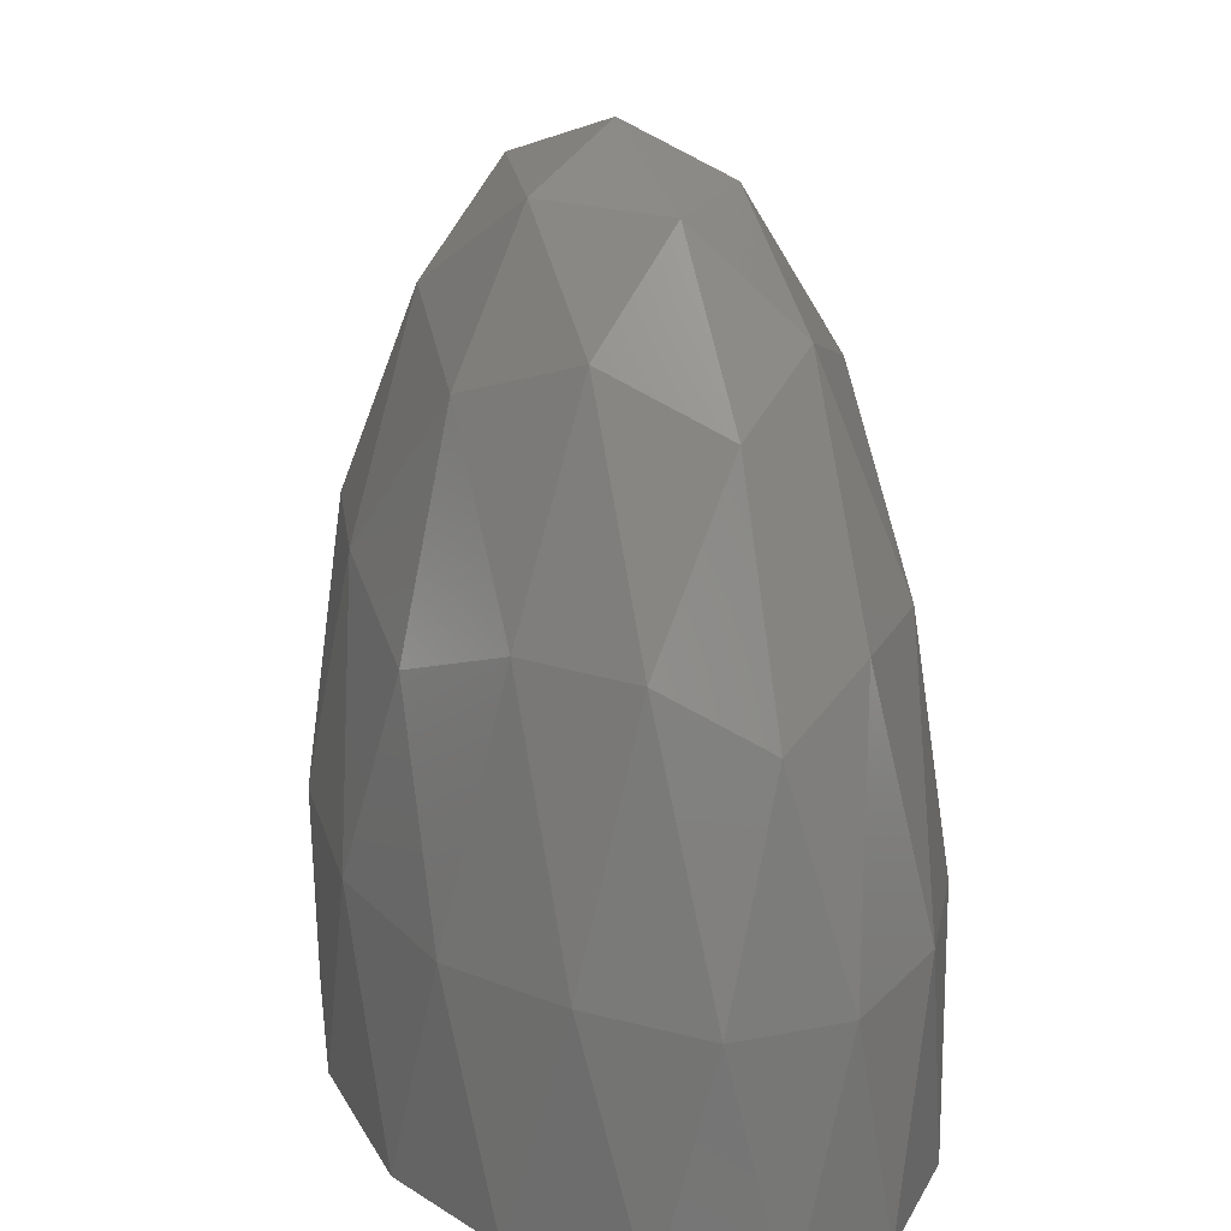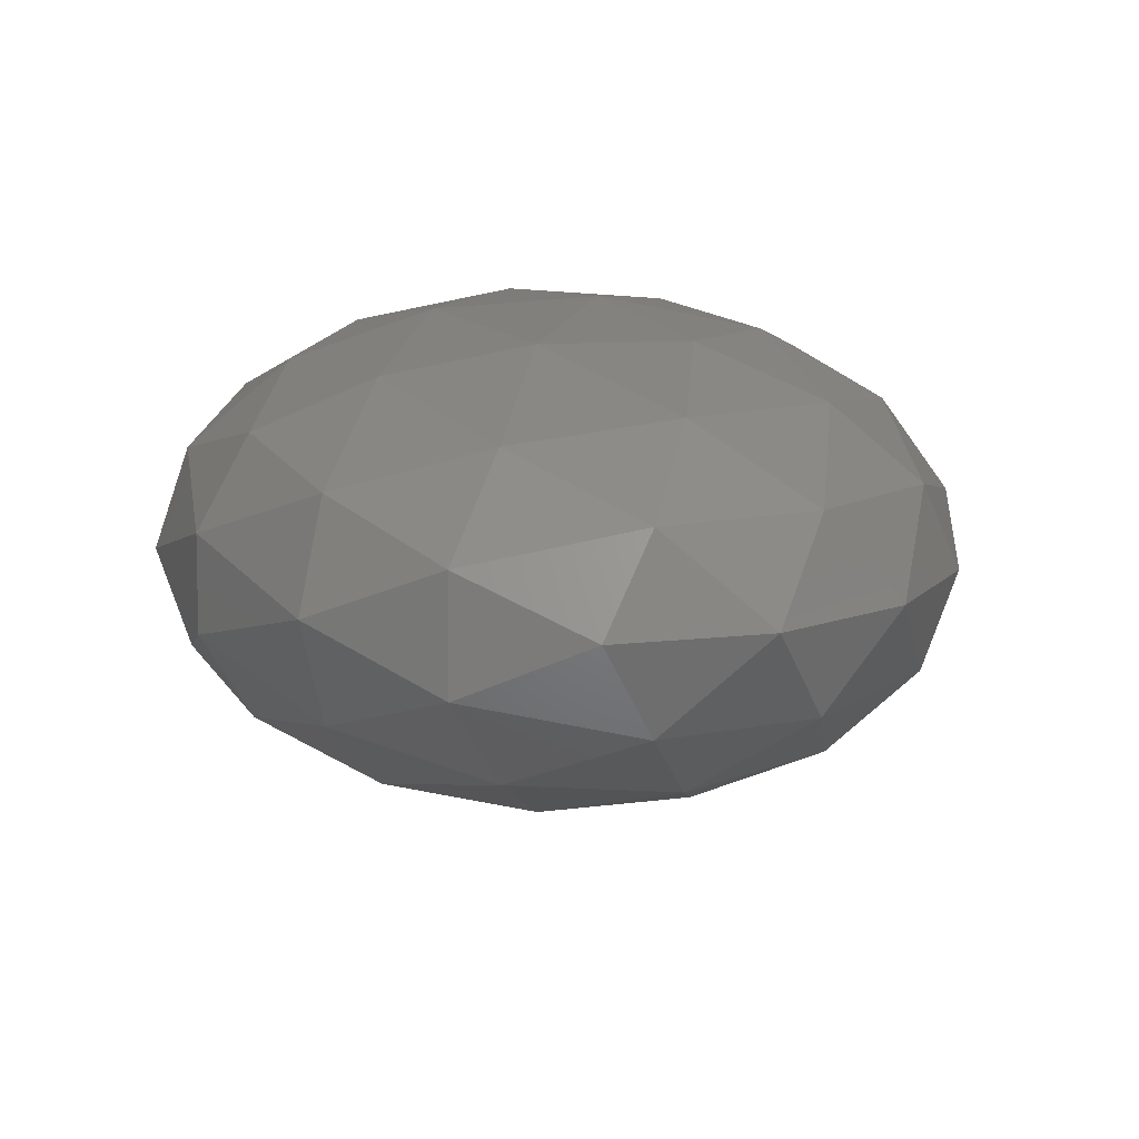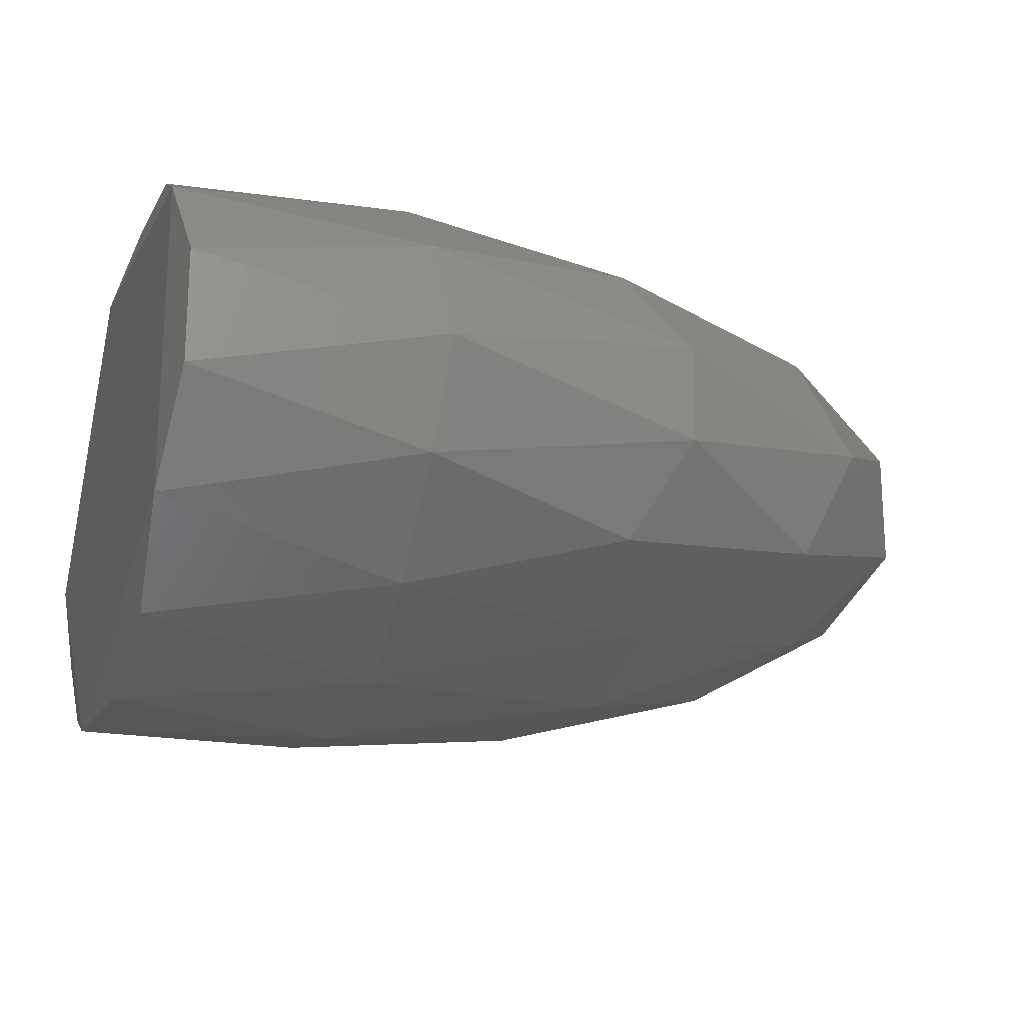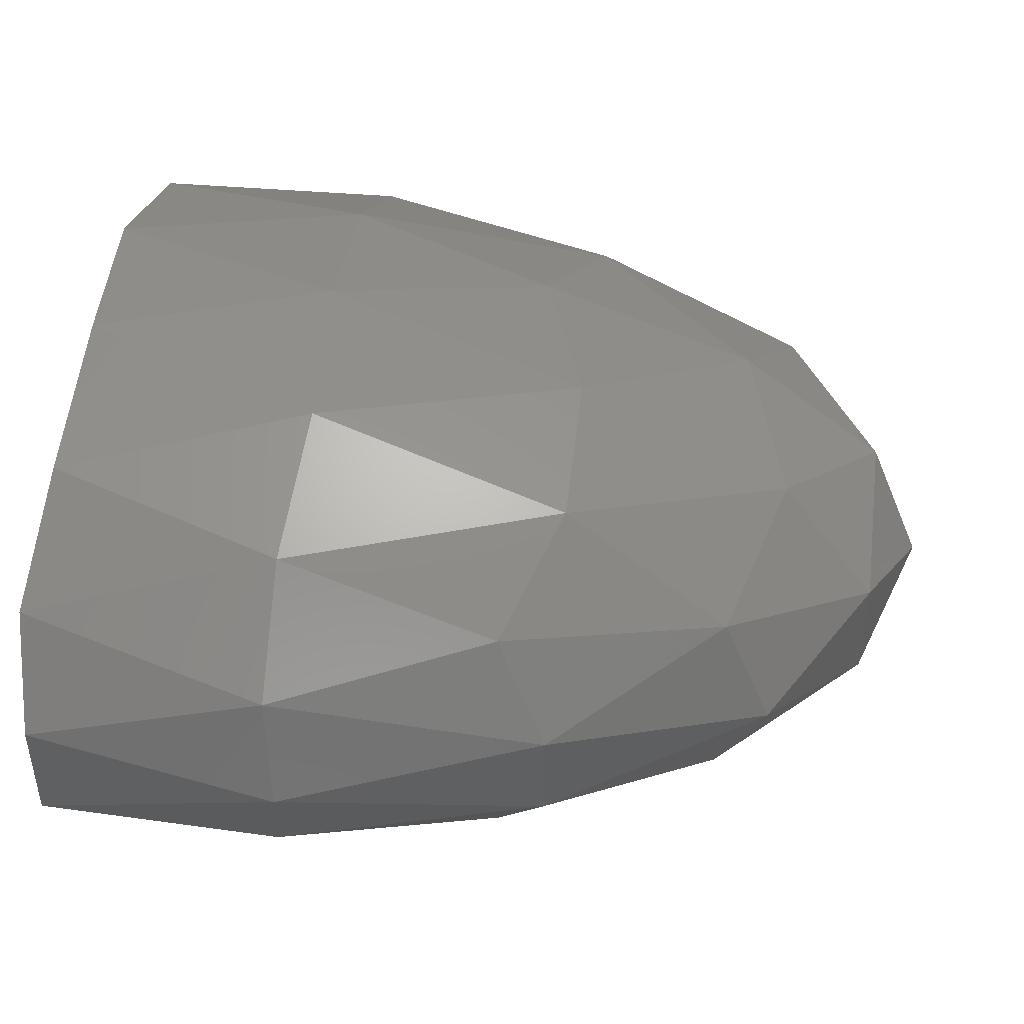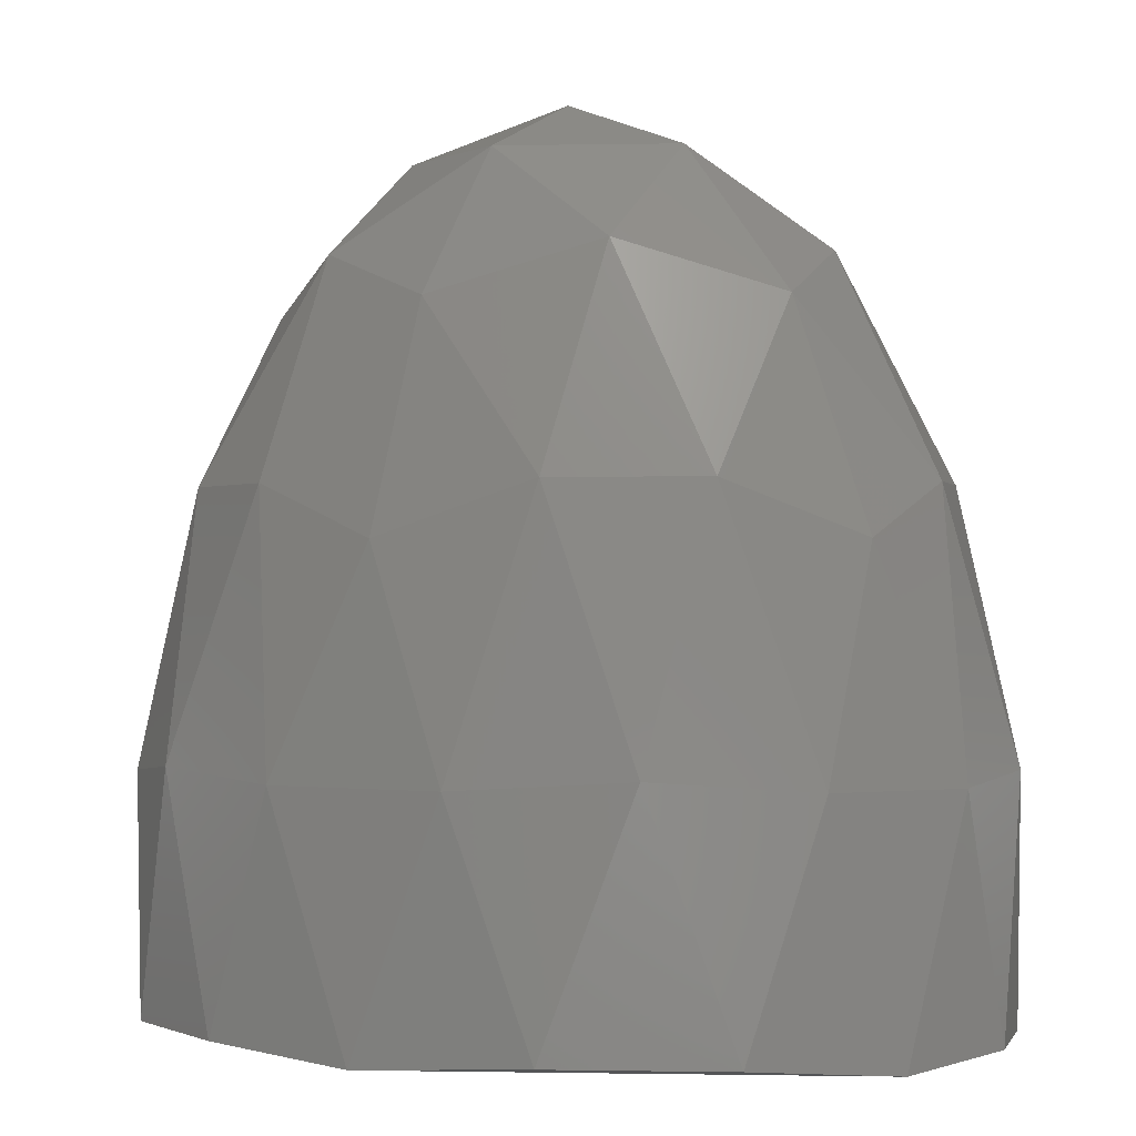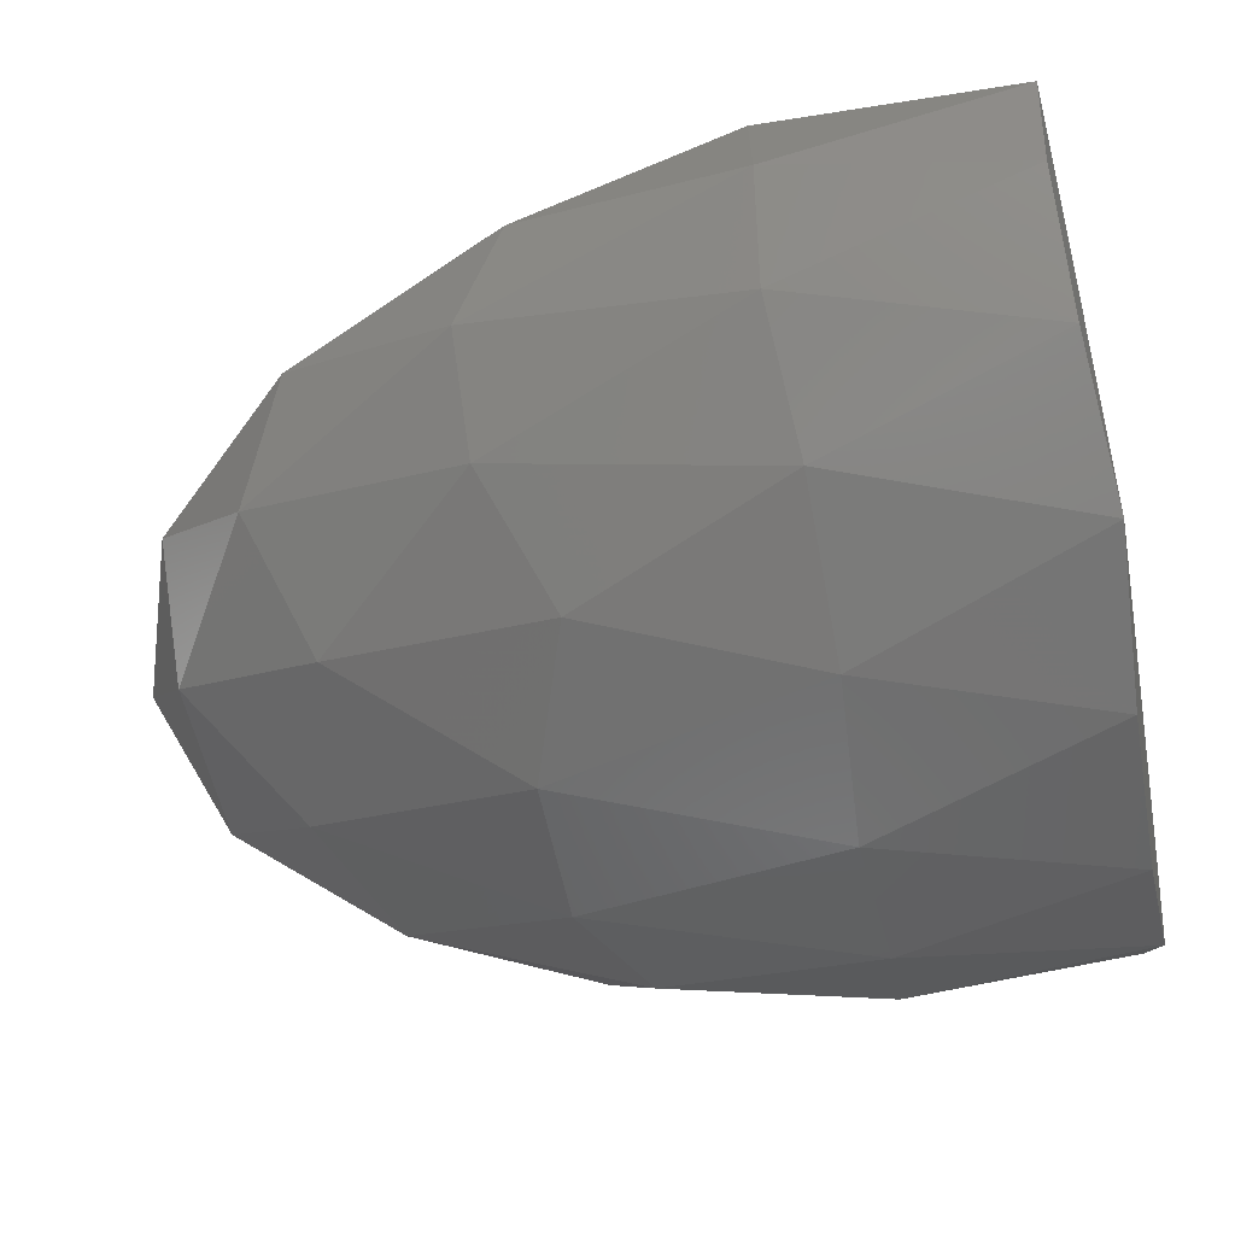
<metadata>
{"format":"stl","ext":"stl","renderer":"f3d","projection":"perspective","resolution":1024,"background":"white","views":[{"elev":21.0,"azim":-109.1,"up":"+Y"},{"elev":8.2,"azim":176.5,"up":"+Z"},{"elev":-20.9,"azim":73.2,"up":"+Z"},{"elev":45.6,"azim":97.0,"up":"+Z"},{"elev":-0.6,"azim":15.2,"up":"+Y"},{"elev":-63.7,"azim":-79.1,"up":"+Z"}]}
</metadata>
<code>
# stl→obj: 61 verts, 118 faces
v -0.01791 -0.7109 -0.1594
v 0.001478 -0.7109 -0.1555
v 0.001478 -0.7109 -0.1429
v -0.01791 -0.7109 -0.139
v -0.02989 -0.7109 -0.1492
v -0.007414 -0.6772 -0.1515
v -0.01255 -0.6751 -0.1492
v -0.007414 -0.6772 -0.1469
v -0.002121 -0.6811 -0.1492
v -0.01451 -0.6772 -0.1529
v -0.009327 -0.6811 -0.1553
v -0.02099 -0.6811 -0.153
v -0.0189 -0.6772 -0.1492
v -0.01451 -0.6772 -0.1455
v -0.02099 -0.6811 -0.1454
v -0.009327 -0.6811 -0.143
v -0.02439 -0.6831 -0.1492
v 0.004425 -0.7105 -0.1469
v 0.004425 -0.7105 -0.1515
v 0.00479 -0.7005 -0.1492
v -0.02635 -0.6899 -0.1529
v -0.02829 -0.692 -0.1492
v -0.02847 -0.7105 -0.1535
v -0.02658 -0.7005 -0.1555
v -0.02409 -0.7105 -0.1572
v 0.002164 -0.6899 -0.1472
v 0.002164 -0.6899 -0.1512
v -0.002971 -0.6831 -0.1449
v 0.000183 -0.692 -0.1435
v -0.002971 -0.6831 -0.1535
v 0.000183 -0.692 -0.1549
v -0.02635 -0.6899 -0.1455
v -0.02255 -0.6899 -0.1422
v -0.02658 -0.7005 -0.1429
v -0.02952 -0.7009 -0.1469
v -0.02847 -0.7105 -0.1449
v -0.02952 -0.7009 -0.1515
v -0.02409 -0.7105 -0.1411
v -0.004932 -0.6899 -0.1411
v 0.003376 -0.7009 -0.1449
v 0.003376 -0.7009 -0.1535
v -0.01621 -0.6831 -0.1422
v -0.01741 -0.692 -0.1399
v -0.01621 -0.6831 -0.1562
v -0.01107 -0.6899 -0.1585
v -0.01741 -0.692 -0.1585
v -0.02255 -0.6899 -0.1562
v -0.01085 -0.7105 -0.1385
v -0.003756 -0.7105 -0.1399
v -0.007191 -0.7005 -0.139
v -0.004932 -0.6899 -0.1572
v -0.007191 -0.7005 -0.1594
v -0.003756 -0.7105 -0.1585
v -0.01085 -0.7105 -0.1599
v -0.00101 -0.7009 -0.1411
v -0.00101 -0.7009 -0.1572
v -0.01107 -0.6899 -0.1399
v -0.02134 -0.7009 -0.1399
v -0.02134 -0.7009 -0.1585
v -0.01425 -0.7009 -0.1385
v -0.01425 -0.7009 -0.1599
f 1 2 3
f 1 3 4
f 1 4 5
f 6 7 8
f 6 8 9
f 10 7 6
f 10 6 11
f 10 12 13
f 10 13 7
f 14 7 13
f 14 13 15
f 14 16 8
f 14 8 7
f 17 15 13
f 17 13 12
f 18 19 20
f 21 22 17
f 21 17 12
f 23 24 25
f 26 27 9
f 26 20 27
f 28 9 8
f 28 8 16
f 28 29 26
f 28 26 9
f 30 11 6
f 30 6 9
f 30 9 27
f 30 27 31
f 32 33 15
f 32 15 17
f 32 17 22
f 32 34 33
f 35 5 36
f 35 36 34
f 35 34 32
f 35 32 22
f 37 22 21
f 37 21 24
f 37 24 23
f 37 23 5
f 37 5 35
f 37 35 22
f 2 19 18
f 2 18 3
f 38 34 36
f 38 36 5
f 38 5 4
f 39 29 28
f 39 28 16
f 40 3 18
f 40 18 20
f 40 20 26
f 40 26 29
f 41 19 2
f 41 31 27
f 41 27 20
f 41 20 19
f 42 15 33
f 42 33 43
f 42 16 14
f 42 14 15
f 44 10 11
f 44 11 45
f 44 45 46
f 44 12 10
f 47 24 21
f 47 21 12
f 47 12 44
f 47 44 46
f 48 4 3
f 48 3 49
f 48 49 50
f 51 11 30
f 51 30 31
f 51 45 11
f 52 45 51
f 52 53 54
f 1 54 53
f 1 53 2
f 1 5 23
f 1 23 25
f 55 29 39
f 55 39 50
f 55 50 49
f 55 49 3
f 55 3 40
f 55 40 29
f 56 31 41
f 56 41 2
f 56 2 53
f 56 53 52
f 56 52 51
f 56 51 31
f 57 50 39
f 57 39 16
f 57 16 42
f 57 42 43
f 58 34 38
f 58 38 4
f 58 43 33
f 58 33 34
f 59 24 47
f 59 47 46
f 59 1 25
f 59 25 24
f 60 43 58
f 60 58 4
f 60 4 48
f 60 48 50
f 60 50 57
f 60 57 43
f 61 46 45
f 61 45 52
f 61 52 54
f 61 54 1
f 61 1 59
f 61 59 46

</code>
